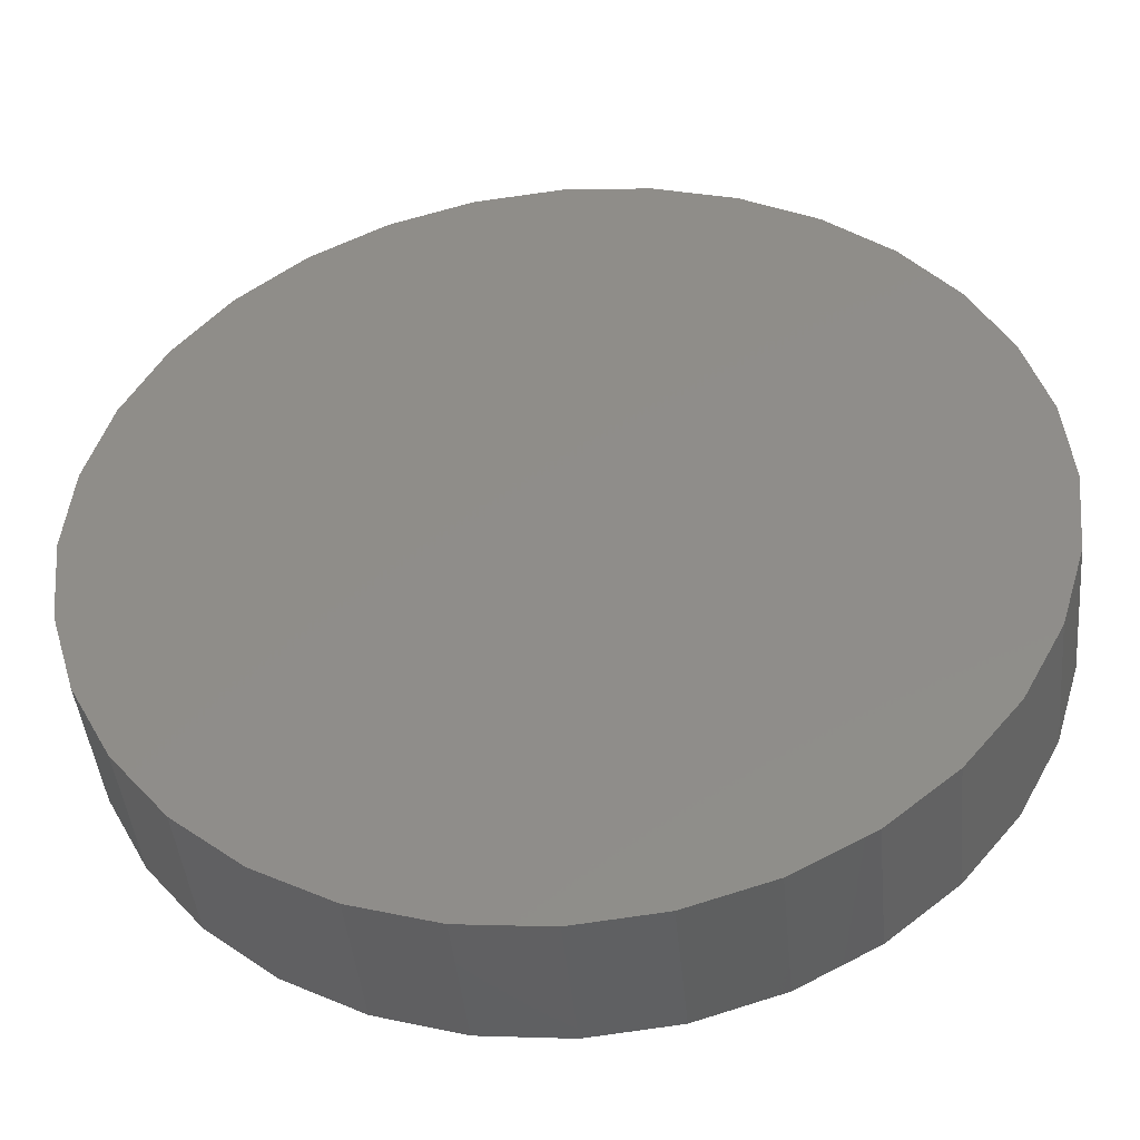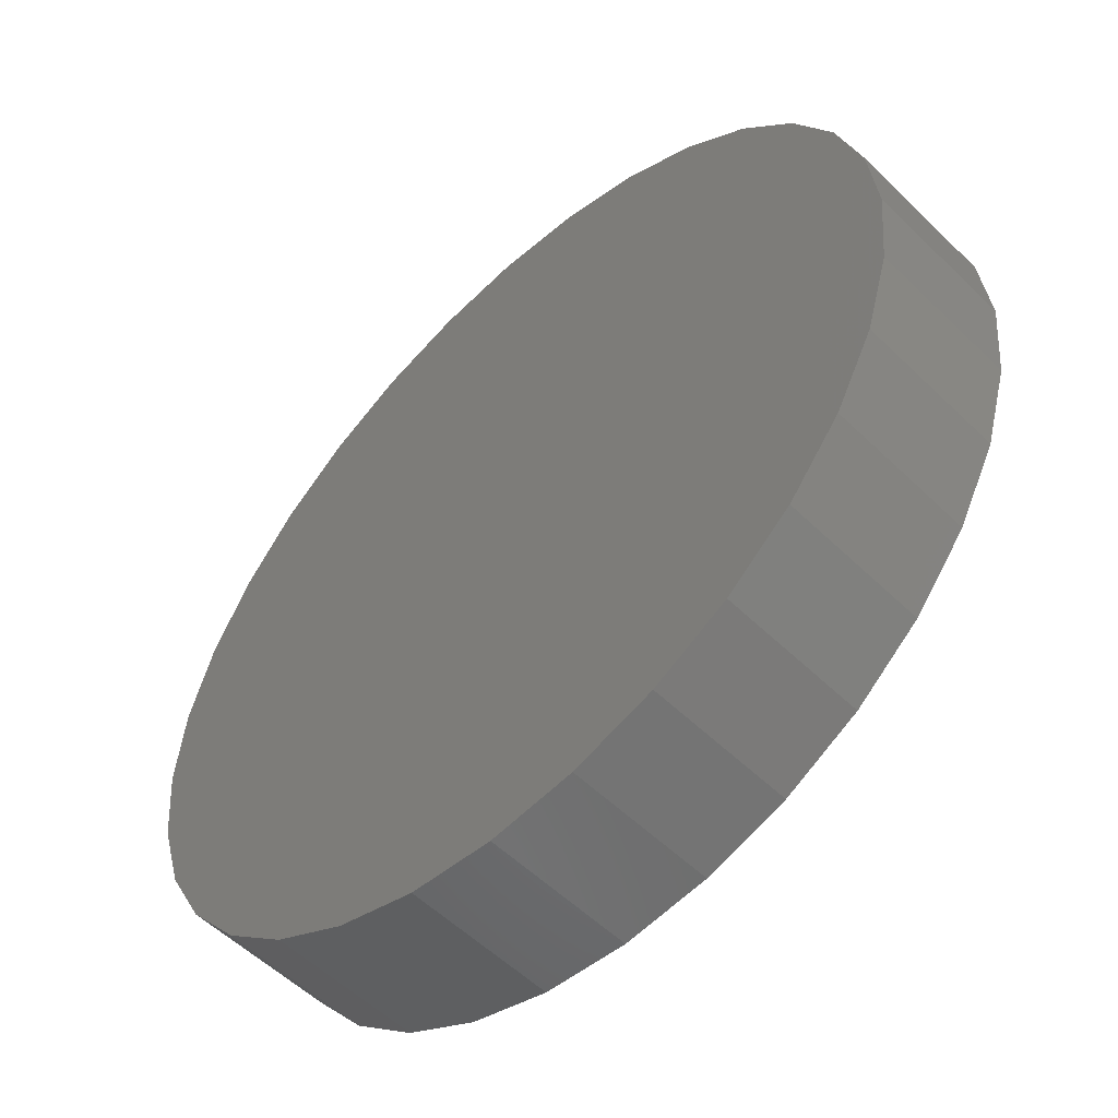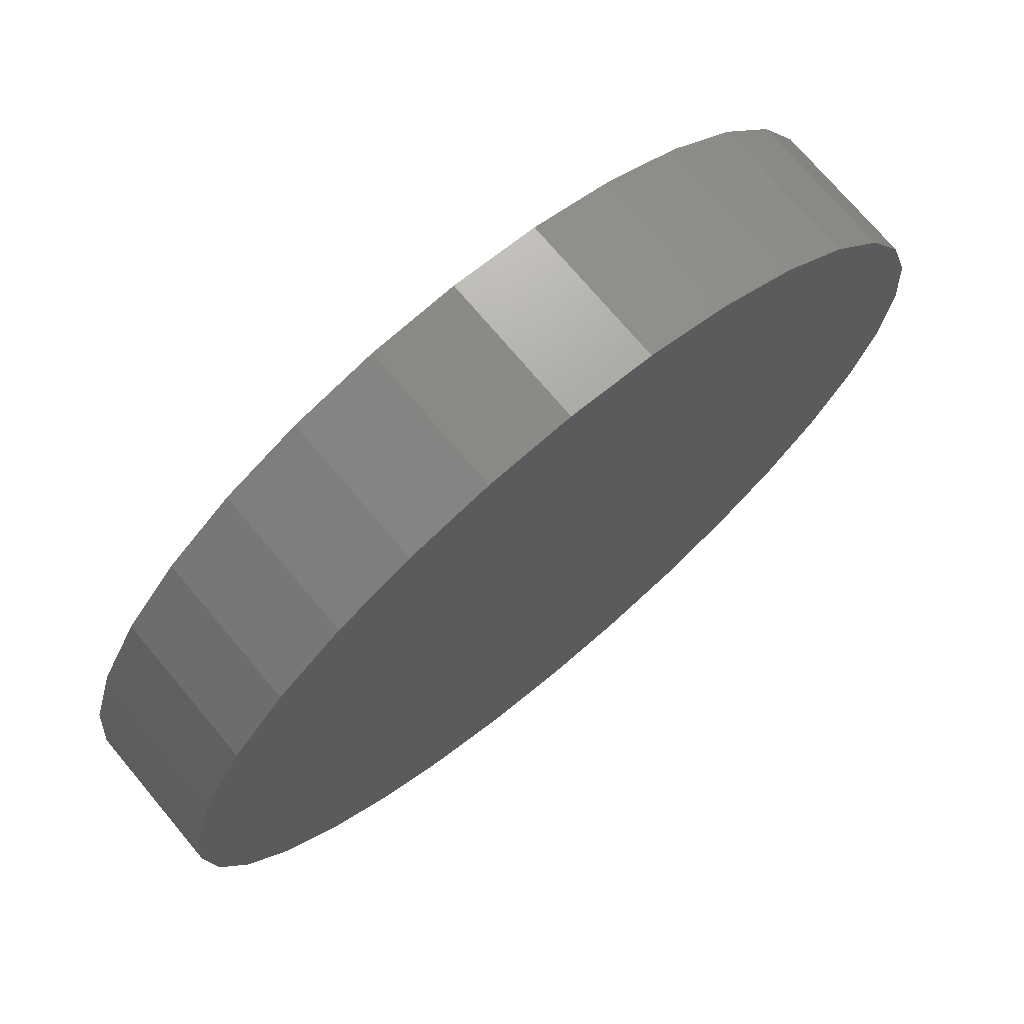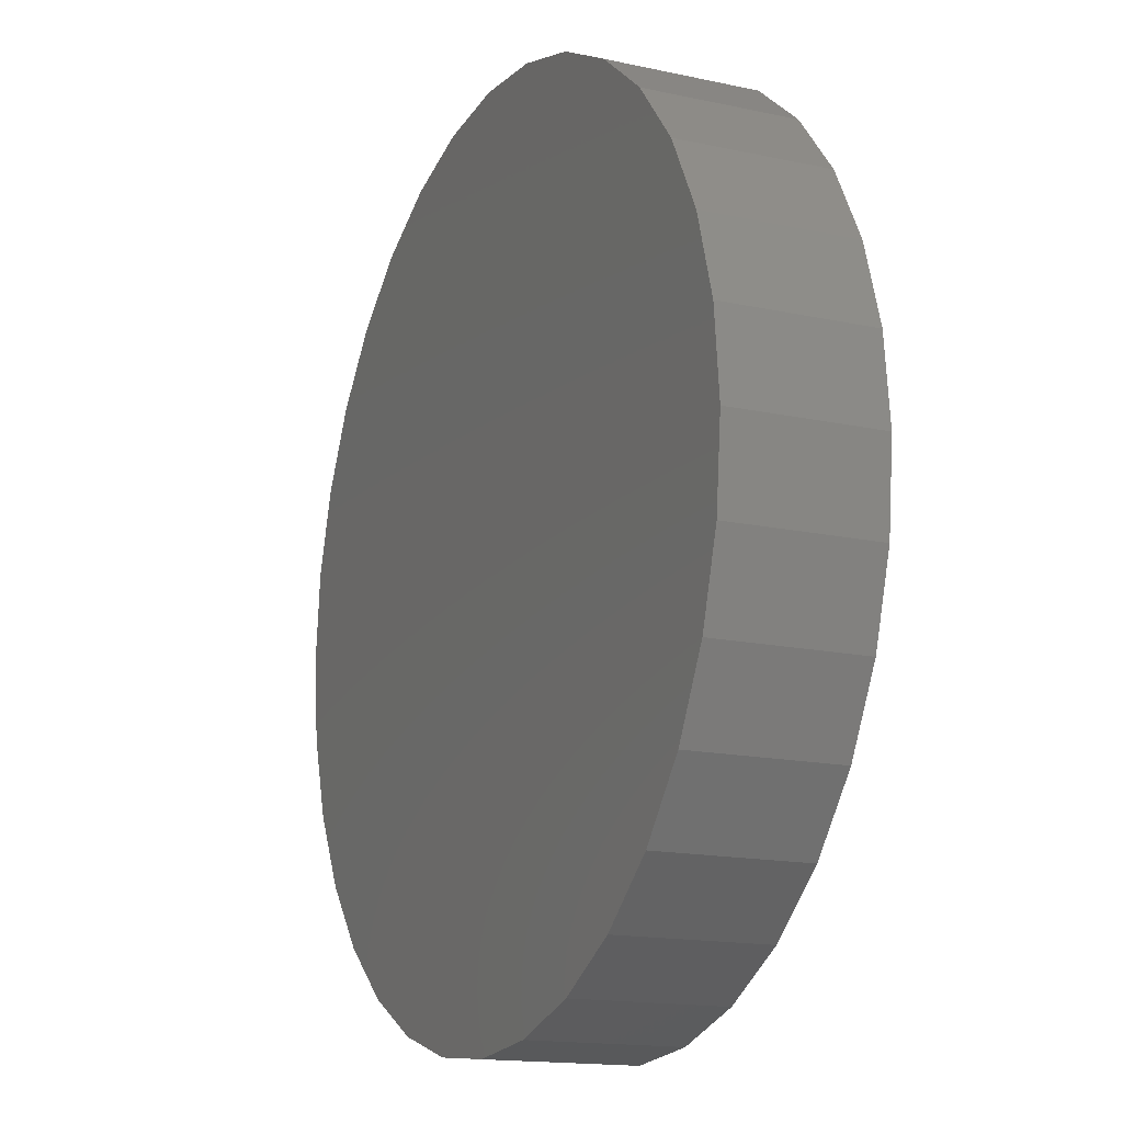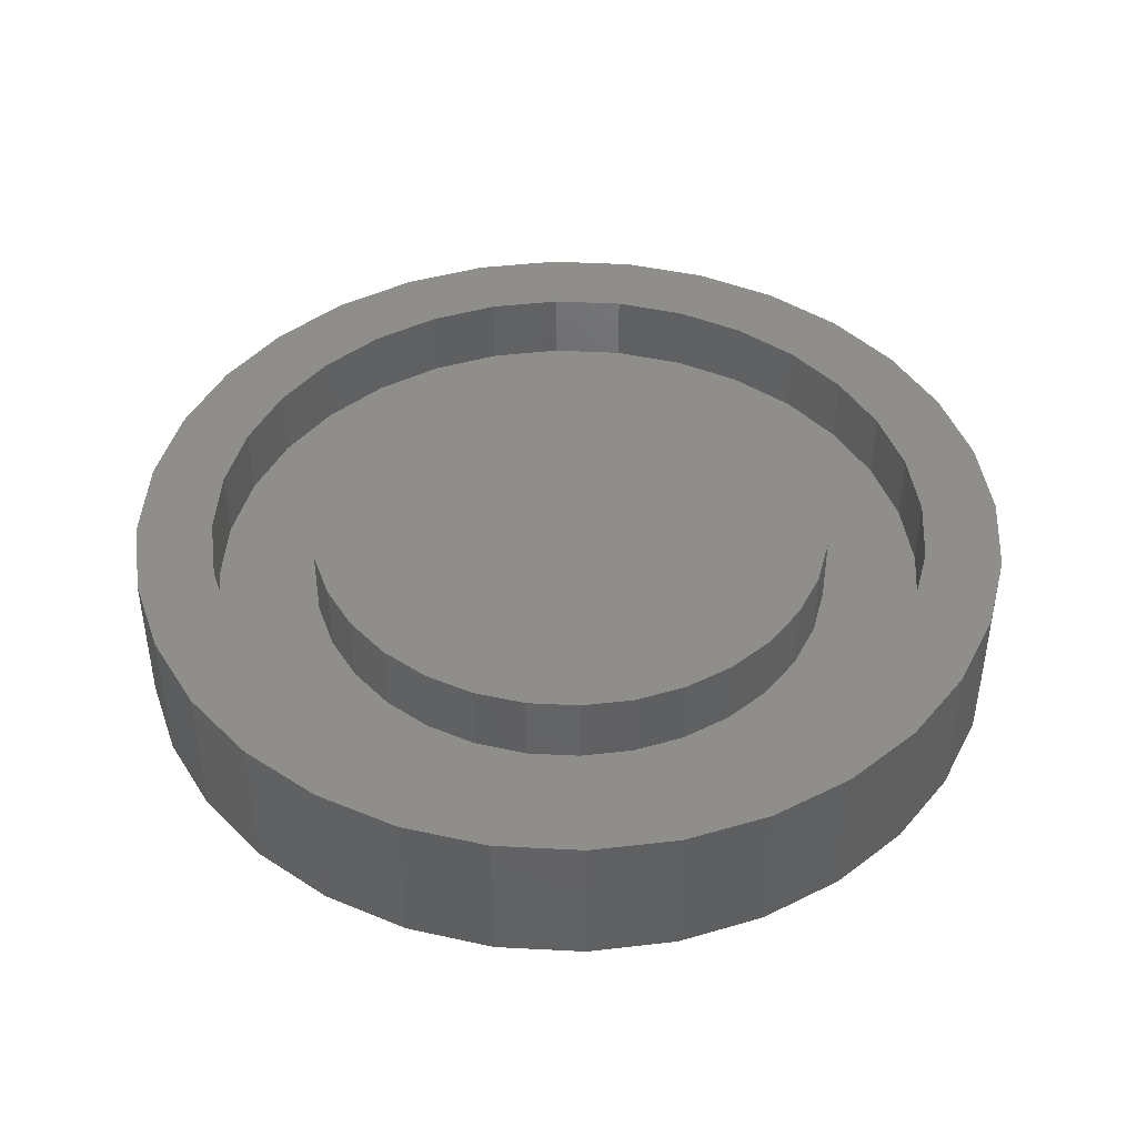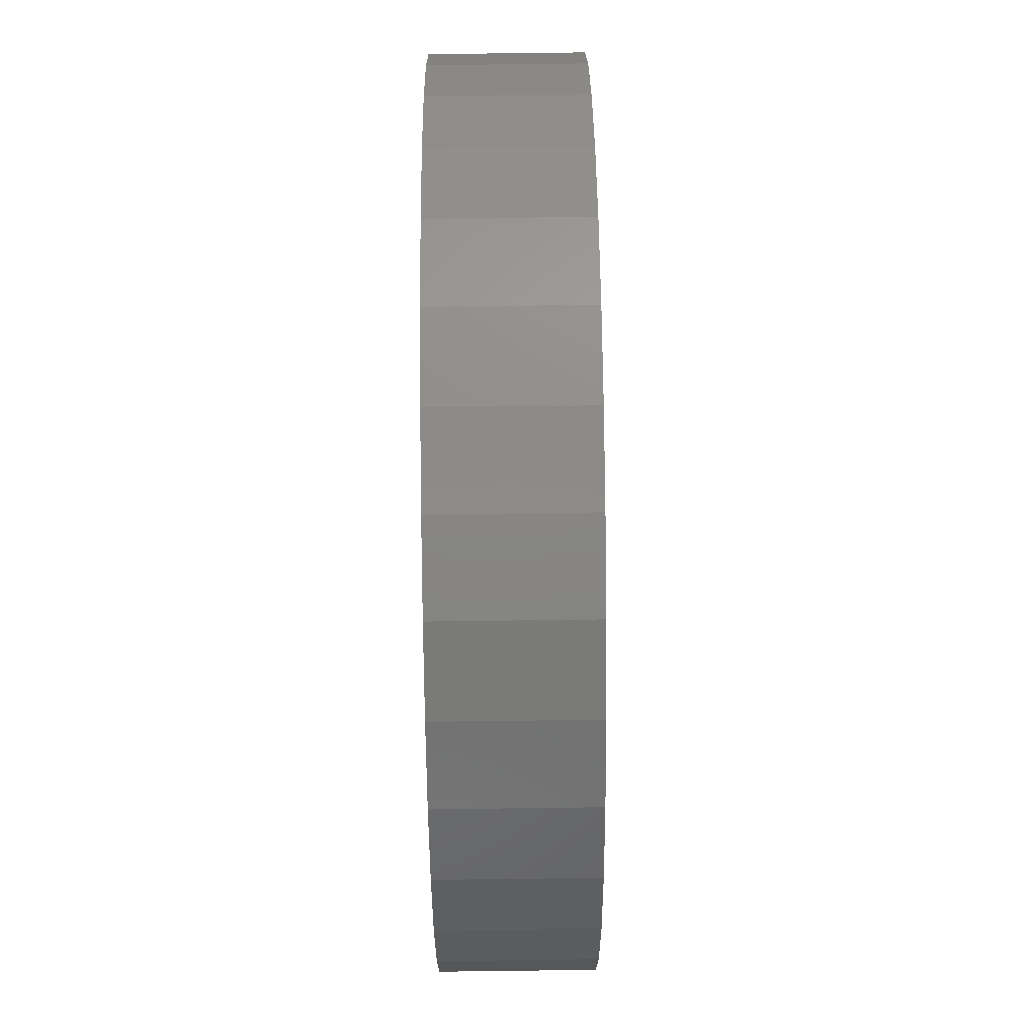
<metadata>
{"format":"stl","ext":"stl","renderer":"f3d","projection":"perspective","resolution":1024,"background":"white","views":[{"elev":-43.9,"azim":-174.5,"up":"+Y"},{"elev":-54.7,"azim":-135.7,"up":"+Y"},{"elev":72.8,"azim":140.0,"up":"+Y"},{"elev":-15.5,"azim":-114.7,"up":"+Y"},{"elev":43.6,"azim":-170.9,"up":"+Z"},{"elev":78.9,"azim":89.3,"up":"+Y"}]}
</metadata>
<code>
# stl→obj: 192 verts, 380 faces
v -0.373 4.641e-17 0.04688
v -0.373 4.641e-17 0.1484
v -0.3657 0.07393 0.04688
v -0.3657 0.07393 0.1484
v -0.3442 0.145 0.04688
v -0.3442 0.145 0.1484
v -0.3092 0.2105 0.04688
v -0.3092 0.2105 0.1484
v -0.262 0.268 0.04688
v -0.262 0.268 0.1484
v -0.2046 0.3151 0.04688
v -0.2046 0.3151 0.1484
v -0.1391 0.3501 0.04688
v -0.1391 0.3501 0.1484
v -0.06801 0.3717 0.04688
v -0.06801 0.3717 0.1484
v 0.005921 0.3789 0.04688
v 0.005921 0.3789 0.1484
v 0.07985 0.3717 0.04688
v 0.07985 0.3717 0.1484
v 0.1509 0.3501 0.04688
v 0.1509 0.3501 0.1484
v 0.2165 0.3151 0.04688
v 0.2165 0.3151 0.1484
v 0.2739 0.268 0.04688
v 0.2739 0.268 0.1484
v 0.321 0.2105 0.04688
v 0.321 0.2105 0.1484
v 0.356 0.145 0.04688
v 0.356 0.145 0.1484
v 0.3776 0.07393 0.04688
v 0.3776 0.07393 0.1484
v 0.3849 0 0.04688
v 0.3849 0 0.1484
v 0.3776 -0.07393 0.04688
v 0.3776 -0.07393 0.1484
v 0.356 -0.145 0.04688
v 0.356 -0.145 0.1484
v 0.321 -0.2105 0.04688
v 0.321 -0.2105 0.1484
v 0.2739 -0.268 0.04688
v 0.2739 -0.268 0.1484
v 0.2165 -0.3151 0.04688
v 0.2165 -0.3151 0.1484
v 0.1509 -0.3501 0.04688
v 0.1509 -0.3501 0.1484
v 0.07985 -0.3717 0.04688
v 0.07985 -0.3717 0.1484
v 0.005921 -0.3789 0.04688
v 0.005921 -0.3789 0.1484
v -0.06801 -0.3717 0.04688
v -0.06801 -0.3717 0.1484
v -0.1391 -0.3501 0.04688
v -0.1391 -0.3501 0.1484
v -0.2046 -0.3151 0.04688
v -0.2046 -0.3151 0.1484
v -0.262 -0.268 0.04688
v -0.262 -0.268 0.1484
v -0.3092 -0.2105 0.04688
v -0.3092 -0.2105 0.1484
v -0.3442 -0.145 0.04688
v -0.3442 -0.145 0.1484
v -0.3657 -0.07393 0.04688
v -0.3657 -0.07393 0.1484
v -0.2819 -0.4336 0.04688
v -0.09385 -0.5115 0.04688
v -0.2819 0.4336 0.04688
v -0.3609 0.3688 0.04688
v -0.4258 0.2898 0.04688
v -0.3609 -0.3688 0.04688
v -0.1917 -0.4818 0.04688
v 0.4415 0.2898 0.04688
v 0.3767 -0.3688 0.04688
v 0.2977 -0.4336 0.04688
v 0.007895 -0.5215 0.04688
v 0.1096 -0.5115 0.04688
v 0.2075 -0.4818 0.04688
v 0.2977 0.4336 0.04688
v 0.2075 0.4818 0.04688
v 0.1096 0.5115 0.04688
v -0.09385 0.5115 0.04688
v 0.007895 0.5215 0.04688
v -0.1917 0.4818 0.04688
v -0.474 0.1996 0.04688
v -0.5036 0.1017 0.04688
v -0.5137 6.387e-17 0.04688
v -0.5036 -0.1017 0.04688
v -0.474 -0.1996 0.04688
v -0.4258 -0.2898 0.04688
v 0.3767 0.3688 0.04688
v 0.4897 0.1996 0.04688
v 0.5194 0.1017 0.04688
v 0.5294 -1.277e-16 0.04688
v 0.5194 -0.1017 0.04688
v 0.4897 -0.1996 0.04688
v 0.4415 -0.2898 0.04688
v -0.3426 -0.5246 0.1484
v 0.007895 -0.5215 0.1484
v -0.09385 -0.5115 0.1484
v 0.3584 -0.5246 0.1484
v 0.1096 -0.5115 0.1484
v 0.007895 0.5215 0.1484
v 0.1096 0.5115 0.1484
v 0.3584 0.5246 0.1484
v 0.2493 0.5829 0.1484
v 0.131 0.6188 0.1484
v 0.007895 0.6309 0.1484
v -0.1152 0.6188 0.1484
v -0.2335 0.5829 0.1484
v -0.3426 0.5246 0.1484
v -0.09385 0.5115 0.1484
v 0.007895 -0.6309 0.1484
v 0.131 -0.6188 0.1484
v 0.2493 -0.5829 0.1484
v -0.2335 -0.5829 0.1484
v -0.1152 -0.6188 0.1484
v -0.1917 0.4818 0.1484
v -0.4382 0.4461 0.1484
v -0.2819 0.4336 0.1484
v -0.3609 0.3688 0.1484
v -0.5167 0.3505 0.1484
v -0.4258 0.2898 0.1484
v -0.575 0.2414 0.1484
v -0.474 0.1996 0.1484
v -0.5036 0.1017 0.1484
v -0.6109 0.1231 0.1484
v -0.5137 6.387e-17 0.1484
v -0.623 7.726e-17 0.1484
v -0.5036 -0.1017 0.1484
v -0.6109 -0.1231 0.1484
v -0.474 -0.1996 0.1484
v -0.575 -0.2414 0.1484
v -0.4258 -0.2898 0.1484
v -0.5167 -0.3505 0.1484
v -0.3609 -0.3688 0.1484
v -0.2819 -0.4336 0.1484
v -0.4382 -0.4461 0.1484
v -0.1917 -0.4818 0.1484
v 0.454 0.4461 0.1484
v 0.2075 0.4818 0.1484
v 0.2977 0.4336 0.1484
v 0.5325 0.3505 0.1484
v 0.3767 0.3688 0.1484
v 0.5908 0.2414 0.1484
v 0.4415 0.2898 0.1484
v 0.4897 0.1996 0.1484
v 0.6267 0.1231 0.1484
v 0.5194 0.1017 0.1484
v 0.6388 0 0.1484
v 0.5294 0 0.1484
v 0.6267 -0.1231 0.1484
v 0.5194 -0.1017 0.1484
v 0.5908 -0.2414 0.1484
v 0.4897 -0.1996 0.1484
v 0.5325 -0.3505 0.1484
v 0.4415 -0.2898 0.1484
v 0.3767 -0.3688 0.1484
v 0.454 -0.4461 0.1484
v 0.2977 -0.4336 0.1484
v 0.2075 -0.4818 0.1484
v 0.6388 -1.545e-16 -0.0625
v 0.6267 -0.1231 -0.0625
v 0.5908 -0.2414 -0.0625
v 0.5325 -0.3505 -0.0625
v 0.454 -0.4461 -0.0625
v 0.3584 -0.5246 -0.0625
v 0.2493 -0.5829 -0.0625
v 0.131 -0.6188 -0.0625
v 0.007895 -0.6309 -0.0625
v -0.1152 -0.6188 -0.0625
v -0.2335 -0.5829 -0.0625
v -0.3426 -0.5246 -0.0625
v -0.4382 -0.4461 -0.0625
v -0.5167 -0.3505 -0.0625
v -0.575 -0.2414 -0.0625
v -0.6109 -0.1231 -0.0625
v -0.623 7.726e-17 -0.0625
v -0.6109 0.1231 -0.0625
v -0.575 0.2414 -0.0625
v -0.5167 0.3505 -0.0625
v -0.4382 0.4461 -0.0625
v -0.3426 0.5246 -0.0625
v -0.2335 0.5829 -0.0625
v -0.1152 0.6188 -0.0625
v 0.007895 0.6309 -0.0625
v 0.131 0.6188 -0.0625
v 0.2493 0.5829 -0.0625
v 0.3584 0.5246 -0.0625
v 0.454 0.4461 -0.0625
v 0.5325 0.3505 -0.0625
v 0.5908 0.2414 -0.0625
v 0.6267 0.1231 -0.0625
f 1 2 3
f 3 2 4
f 3 4 5
f 5 4 6
f 5 6 7
f 7 6 8
f 7 8 9
f 9 8 10
f 9 10 11
f 11 10 12
f 11 12 13
f 13 12 14
f 13 14 15
f 15 14 16
f 15 16 17
f 17 16 18
f 17 18 19
f 19 18 20
f 19 20 21
f 21 20 22
f 21 22 23
f 23 22 24
f 23 24 25
f 25 24 26
f 25 26 27
f 27 26 28
f 27 28 29
f 29 28 30
f 29 30 31
f 31 30 32
f 31 32 33
f 33 32 34
f 33 34 35
f 35 34 36
f 35 36 37
f 37 36 38
f 37 38 39
f 39 38 40
f 39 40 41
f 41 40 42
f 41 42 43
f 43 42 44
f 43 44 45
f 45 44 46
f 45 46 47
f 47 46 48
f 47 48 49
f 49 48 50
f 49 50 51
f 51 50 52
f 51 52 53
f 53 52 54
f 53 54 55
f 55 54 56
f 55 56 57
f 57 56 58
f 57 58 59
f 59 58 60
f 59 60 61
f 61 60 62
f 61 62 63
f 63 62 64
f 63 64 1
f 1 64 2
f 51 65 66
f 67 68 15
f 11 69 9
f 53 70 51
f 51 70 65
f 66 65 71
f 23 25 72
f 45 47 73
f 74 73 47
f 49 51 66
f 49 66 75
f 49 75 76
f 49 76 77
f 49 77 74
f 49 74 47
f 78 79 17
f 17 79 80
f 17 80 81
f 81 80 82
f 81 83 17
f 17 83 67
f 17 67 15
f 69 11 68
f 68 11 13
f 68 13 15
f 9 69 7
f 7 69 84
f 7 84 5
f 5 84 85
f 5 85 3
f 3 85 1
f 1 85 86
f 1 86 63
f 63 86 87
f 63 87 61
f 61 87 88
f 61 88 59
f 59 88 57
f 57 88 89
f 57 89 55
f 55 89 70
f 55 70 53
f 23 72 21
f 21 72 90
f 21 90 19
f 19 90 78
f 19 78 17
f 72 25 91
f 91 25 27
f 91 27 92
f 92 27 29
f 92 29 31
f 92 31 93
f 93 31 33
f 93 33 94
f 94 33 35
f 94 35 95
f 95 35 37
f 95 37 39
f 95 39 96
f 96 39 41
f 96 41 73
f 73 41 43
f 73 43 45
f 16 20 18
f 20 16 22
f 22 16 14
f 22 14 24
f 24 14 12
f 24 12 26
f 26 12 10
f 26 10 28
f 28 10 8
f 28 8 30
f 30 8 6
f 30 6 32
f 32 6 4
f 32 4 34
f 34 4 2
f 34 2 36
f 36 2 64
f 36 64 38
f 38 64 62
f 38 62 40
f 40 62 60
f 40 60 42
f 42 60 58
f 42 58 44
f 44 58 56
f 44 56 46
f 46 56 54
f 46 54 48
f 48 54 52
f 48 52 50
f 97 98 99
f 100 101 98
f 102 103 104
f 102 104 105
f 102 105 106
f 102 106 107
f 102 107 108
f 102 108 109
f 102 109 110
f 102 110 111
f 112 113 114
f 112 114 100
f 112 100 98
f 112 98 97
f 112 97 115
f 112 115 116
f 111 110 117
f 117 110 118
f 117 118 119
f 119 118 120
f 120 118 121
f 120 121 122
f 122 121 123
f 122 123 124
f 124 123 125
f 125 123 126
f 125 126 127
f 127 126 128
f 127 128 129
f 129 128 130
f 129 130 131
f 131 130 132
f 131 132 133
f 133 132 134
f 133 134 135
f 135 134 136
f 136 134 137
f 136 137 138
f 138 137 97
f 138 97 99
f 104 103 139
f 139 103 140
f 139 140 141
f 139 141 142
f 142 141 143
f 142 143 144
f 144 143 145
f 144 145 146
f 144 146 147
f 147 146 148
f 147 148 149
f 149 148 150
f 149 150 151
f 151 150 152
f 151 152 153
f 153 152 154
f 153 154 155
f 155 154 156
f 155 156 157
f 155 157 158
f 158 157 159
f 158 159 100
f 100 159 160
f 100 160 101
f 75 101 76
f 76 101 160
f 76 160 77
f 77 160 159
f 77 159 74
f 74 159 157
f 74 157 73
f 73 157 156
f 73 156 96
f 96 156 154
f 96 154 95
f 95 154 152
f 95 152 94
f 94 152 150
f 94 150 93
f 101 75 98
f 98 75 66
f 98 66 99
f 99 66 71
f 99 71 138
f 138 71 65
f 138 65 136
f 136 65 70
f 136 70 135
f 135 70 89
f 135 89 133
f 133 89 88
f 133 88 131
f 131 88 87
f 131 87 129
f 129 87 86
f 129 86 127
f 82 111 81
f 81 111 117
f 81 117 83
f 83 117 119
f 83 119 67
f 67 119 120
f 67 120 68
f 68 120 122
f 68 122 69
f 69 122 124
f 69 124 84
f 84 124 125
f 84 125 85
f 85 125 127
f 85 127 86
f 111 82 102
f 102 82 80
f 102 80 103
f 103 80 79
f 103 79 140
f 140 79 78
f 140 78 141
f 141 78 90
f 141 90 143
f 143 90 72
f 143 72 145
f 145 72 91
f 145 91 146
f 146 91 92
f 146 92 148
f 148 92 93
f 148 93 150
f 161 149 162
f 162 149 151
f 162 151 163
f 163 151 153
f 163 153 164
f 164 153 155
f 164 155 165
f 165 155 158
f 165 158 166
f 166 158 100
f 166 100 167
f 167 100 114
f 167 114 168
f 168 114 113
f 168 113 169
f 169 113 112
f 169 112 170
f 170 112 116
f 170 116 171
f 171 116 115
f 171 115 172
f 172 115 97
f 172 97 173
f 173 97 137
f 173 137 174
f 174 137 134
f 174 134 175
f 175 134 132
f 175 132 176
f 176 132 130
f 176 130 177
f 177 130 128
f 177 128 178
f 178 128 126
f 178 126 179
f 179 126 123
f 179 123 180
f 180 123 121
f 180 121 181
f 181 121 118
f 181 118 182
f 182 118 110
f 182 110 183
f 183 110 109
f 183 109 184
f 184 109 108
f 184 108 185
f 185 108 107
f 185 107 186
f 186 107 106
f 186 106 187
f 187 106 105
f 187 105 188
f 188 105 104
f 188 104 189
f 189 104 139
f 189 139 190
f 190 139 142
f 190 142 191
f 191 142 144
f 191 144 192
f 192 144 147
f 192 147 161
f 161 147 149
f 185 186 184
f 169 170 168
f 168 170 171
f 168 171 167
f 167 171 172
f 167 172 166
f 166 172 173
f 166 173 165
f 165 173 174
f 165 174 164
f 164 174 175
f 164 175 163
f 163 175 176
f 163 176 162
f 162 176 177
f 162 177 161
f 161 177 178
f 161 178 192
f 192 178 179
f 192 179 191
f 191 179 180
f 191 180 190
f 190 180 181
f 190 181 189
f 189 181 182
f 189 182 188
f 188 182 183
f 188 183 187
f 187 183 184
f 187 184 186

</code>
